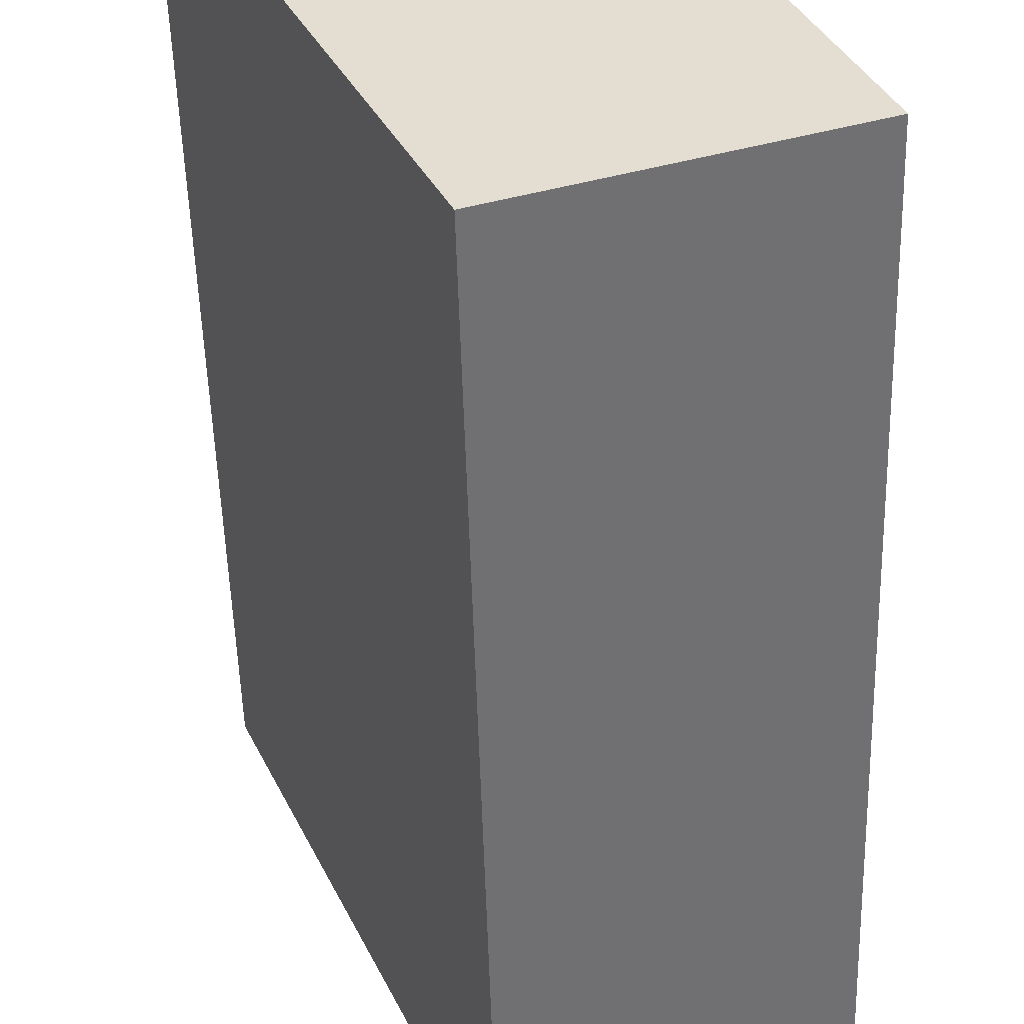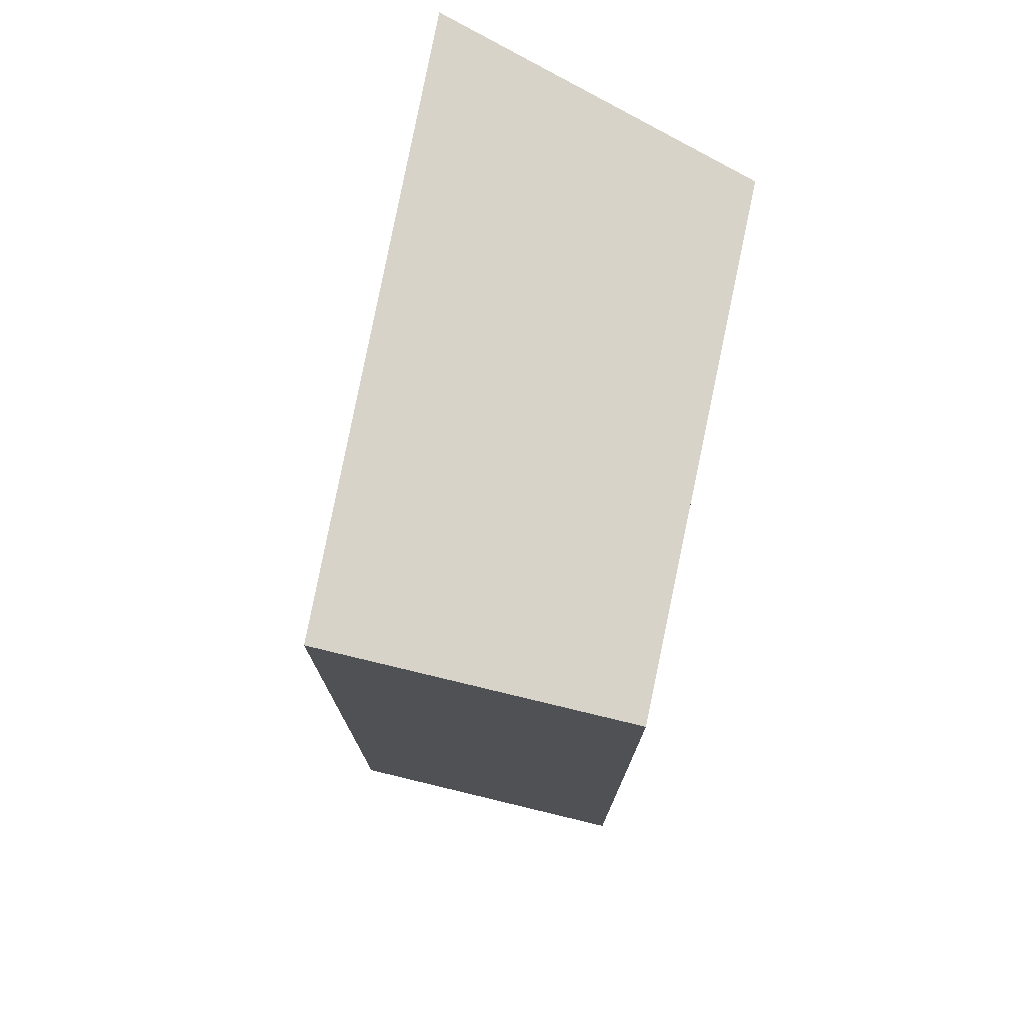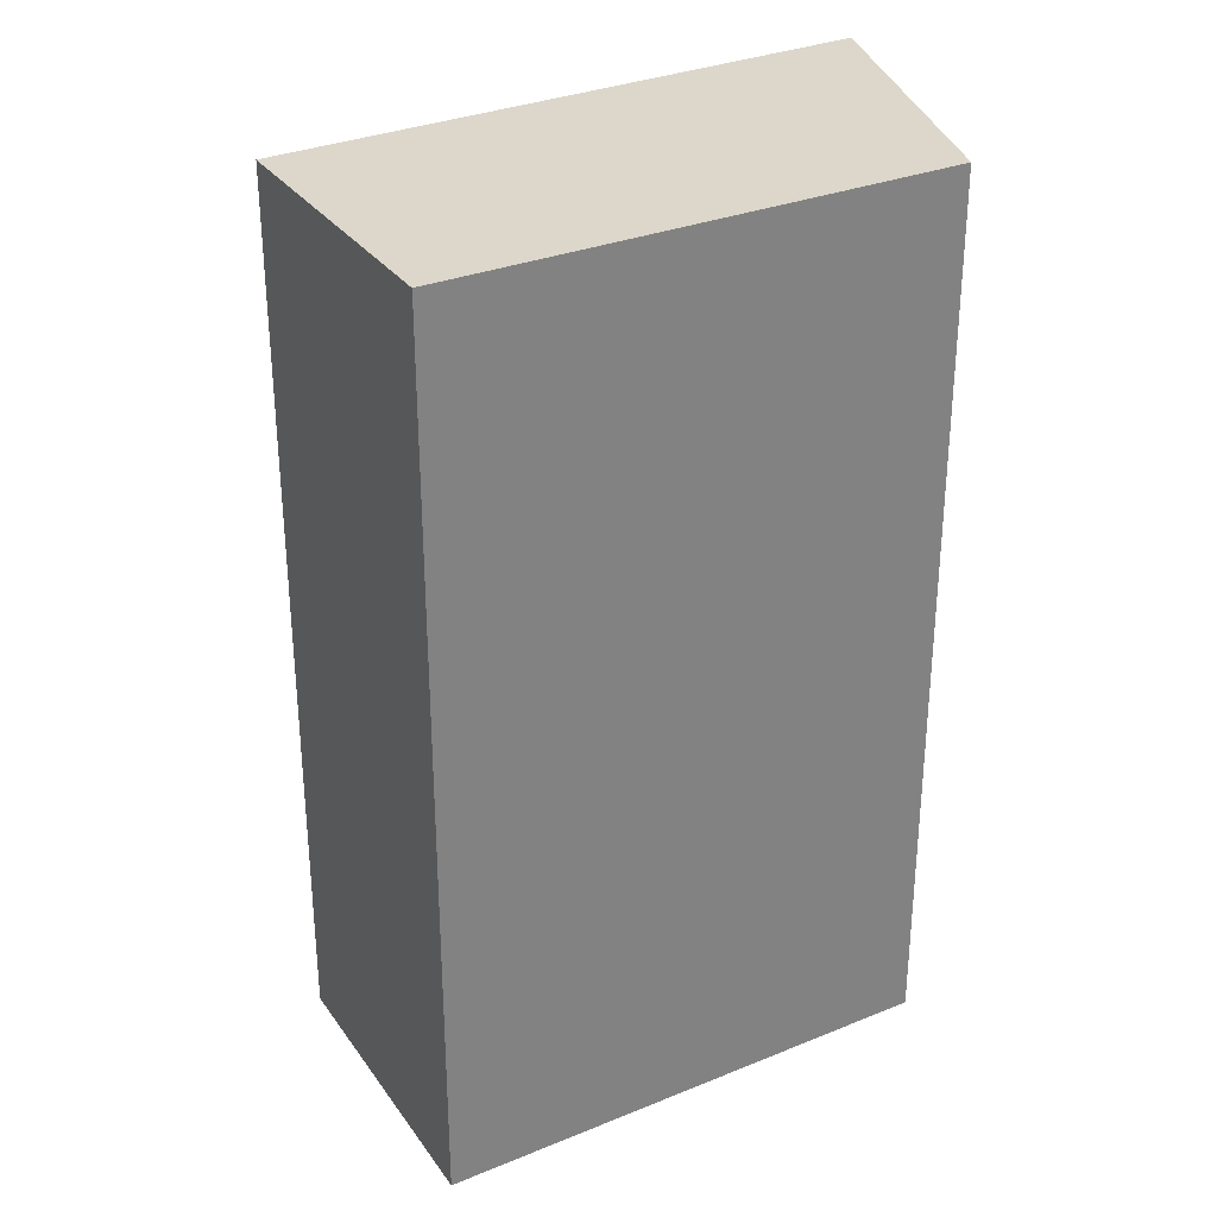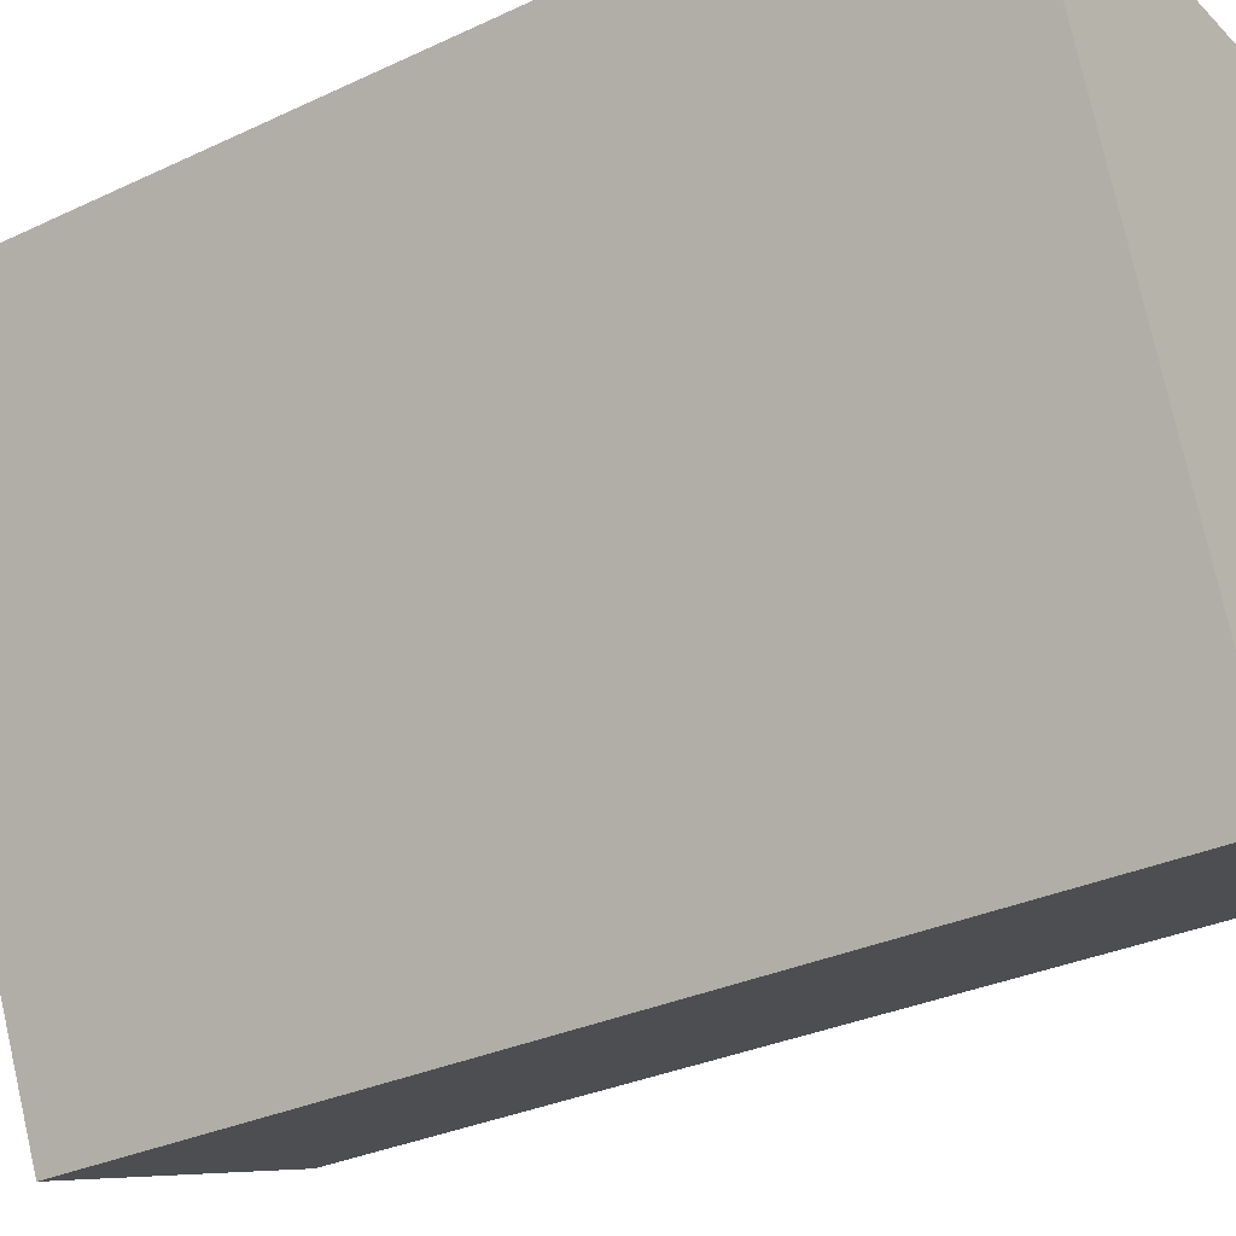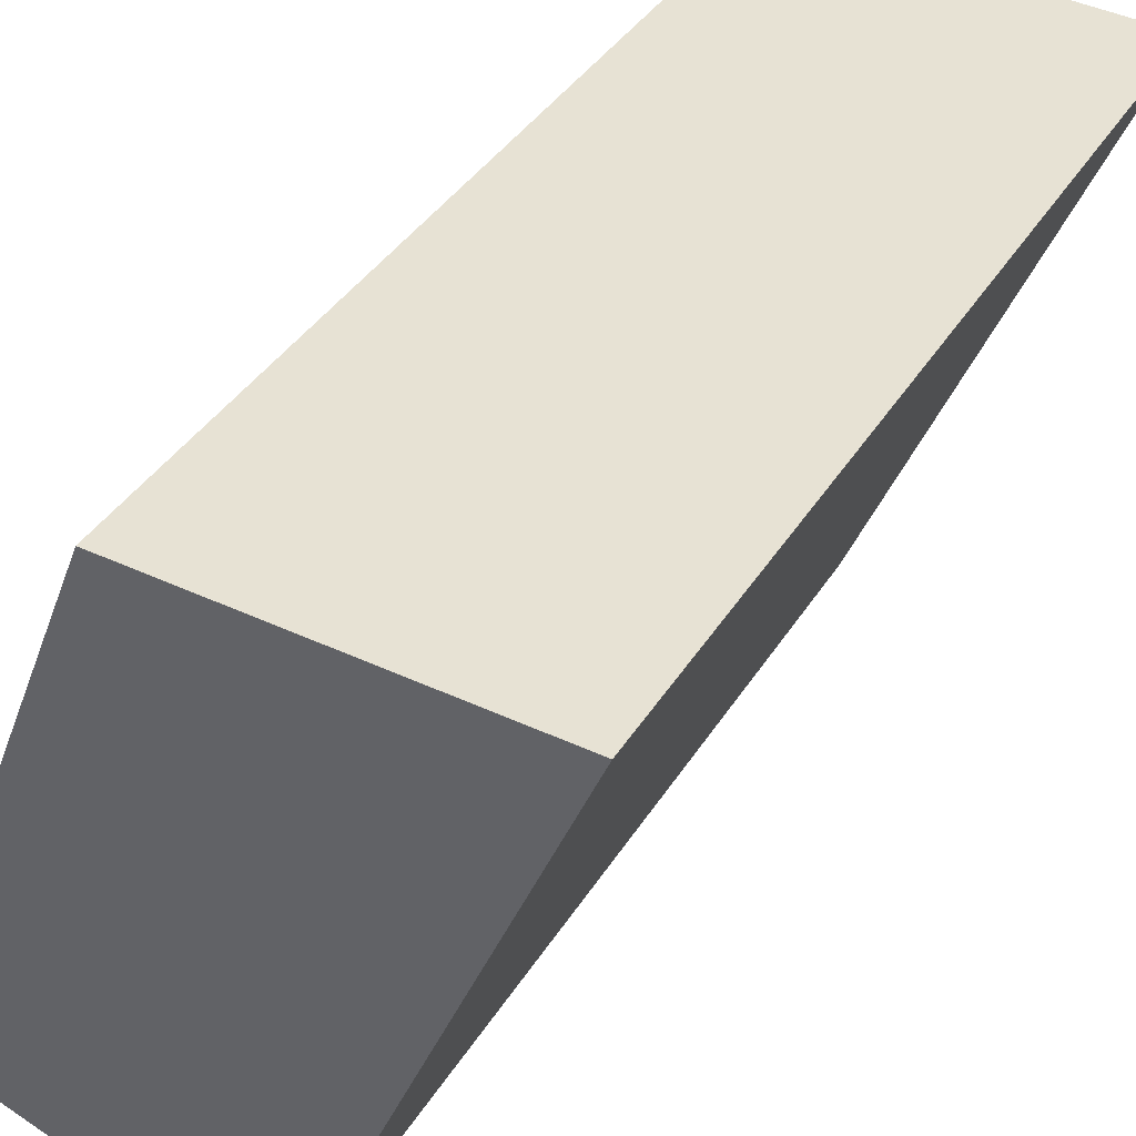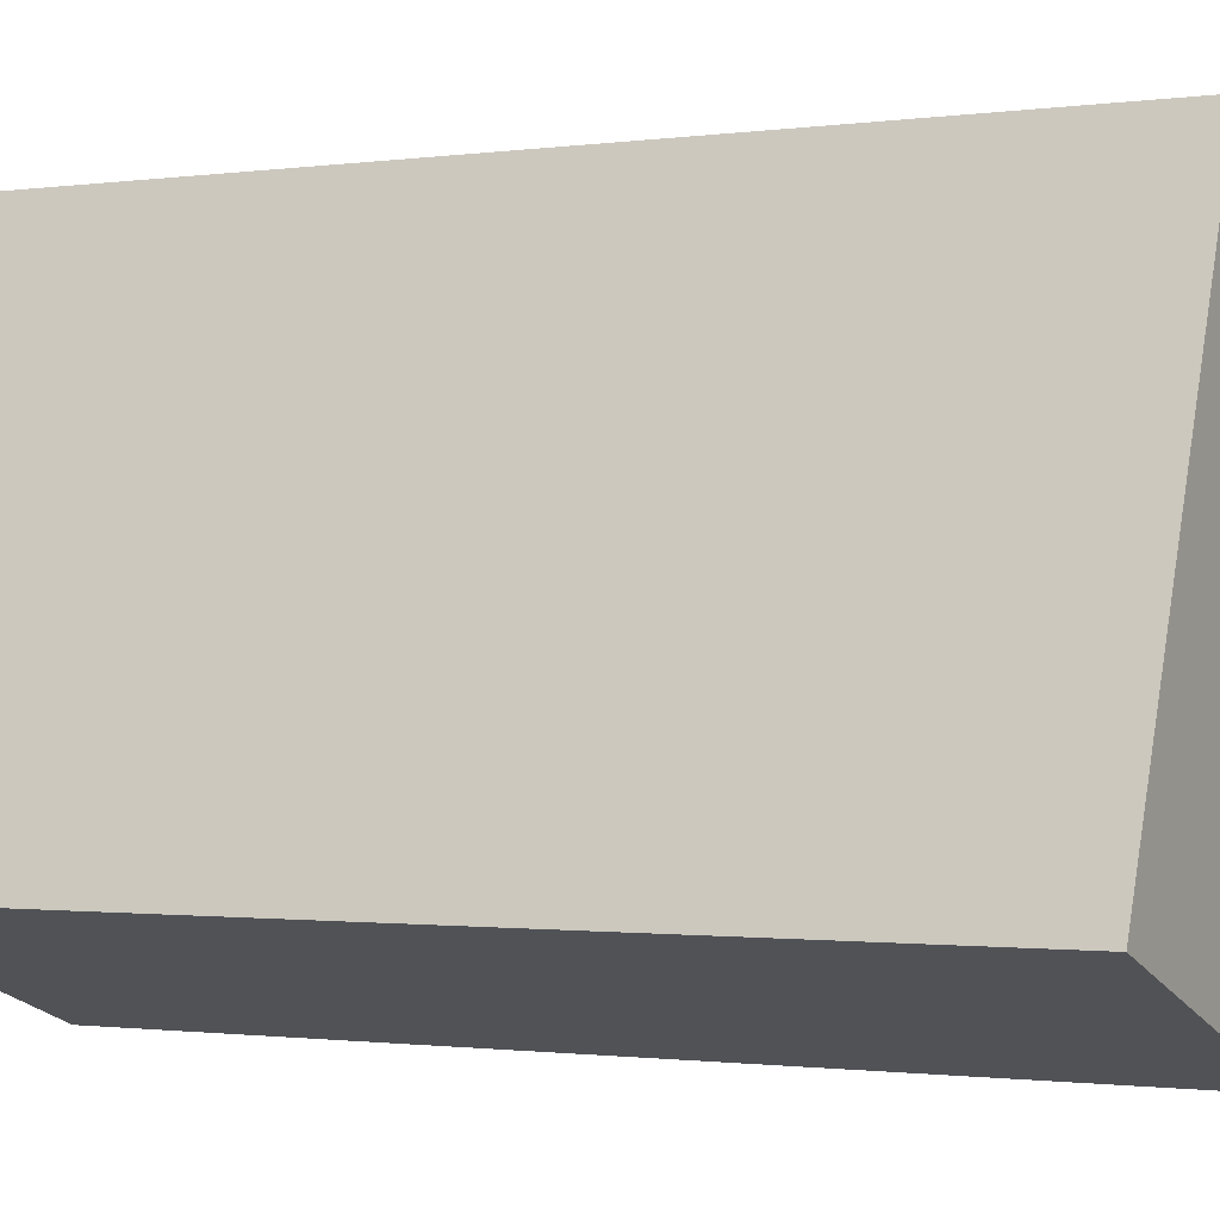
<metadata>
{"format":"obj","ext":"obj","renderer":"f3d","projection":"perspective","resolution":1024,"background":"white","views":[{"elev":-53.4,"azim":-178.4,"up":"+Z"},{"elev":76.0,"azim":-146.3,"up":"+Y"},{"elev":30.7,"azim":-98.8,"up":"+Y"},{"elev":-30.8,"azim":124.2,"up":"+Z"},{"elev":37.6,"azim":28.0,"up":"+Z"},{"elev":-1.0,"azim":-62.1,"up":"+Z"}]}
</metadata>
<code>
v  1.498 7.052 3.789
v  2.26 7.052 -0.83
v  0 7.052 4.318e-16
v  4.165 7.052 3.63
v  0 0 0
v  1.498 -2.32e-16 3.789
v  4.165 -2.223e-16 3.63
v  2.26 5.082e-17 -0.83
g defaultobject
f 1 2 3
f 2 1 4
f 5 1 3
f 1 5 6
f 6 4 1
f 4 6 7
f 7 2 4
f 2 7 8
f 8 3 2
f 3 8 5
f 8 6 5
f 6 8 7

</code>
